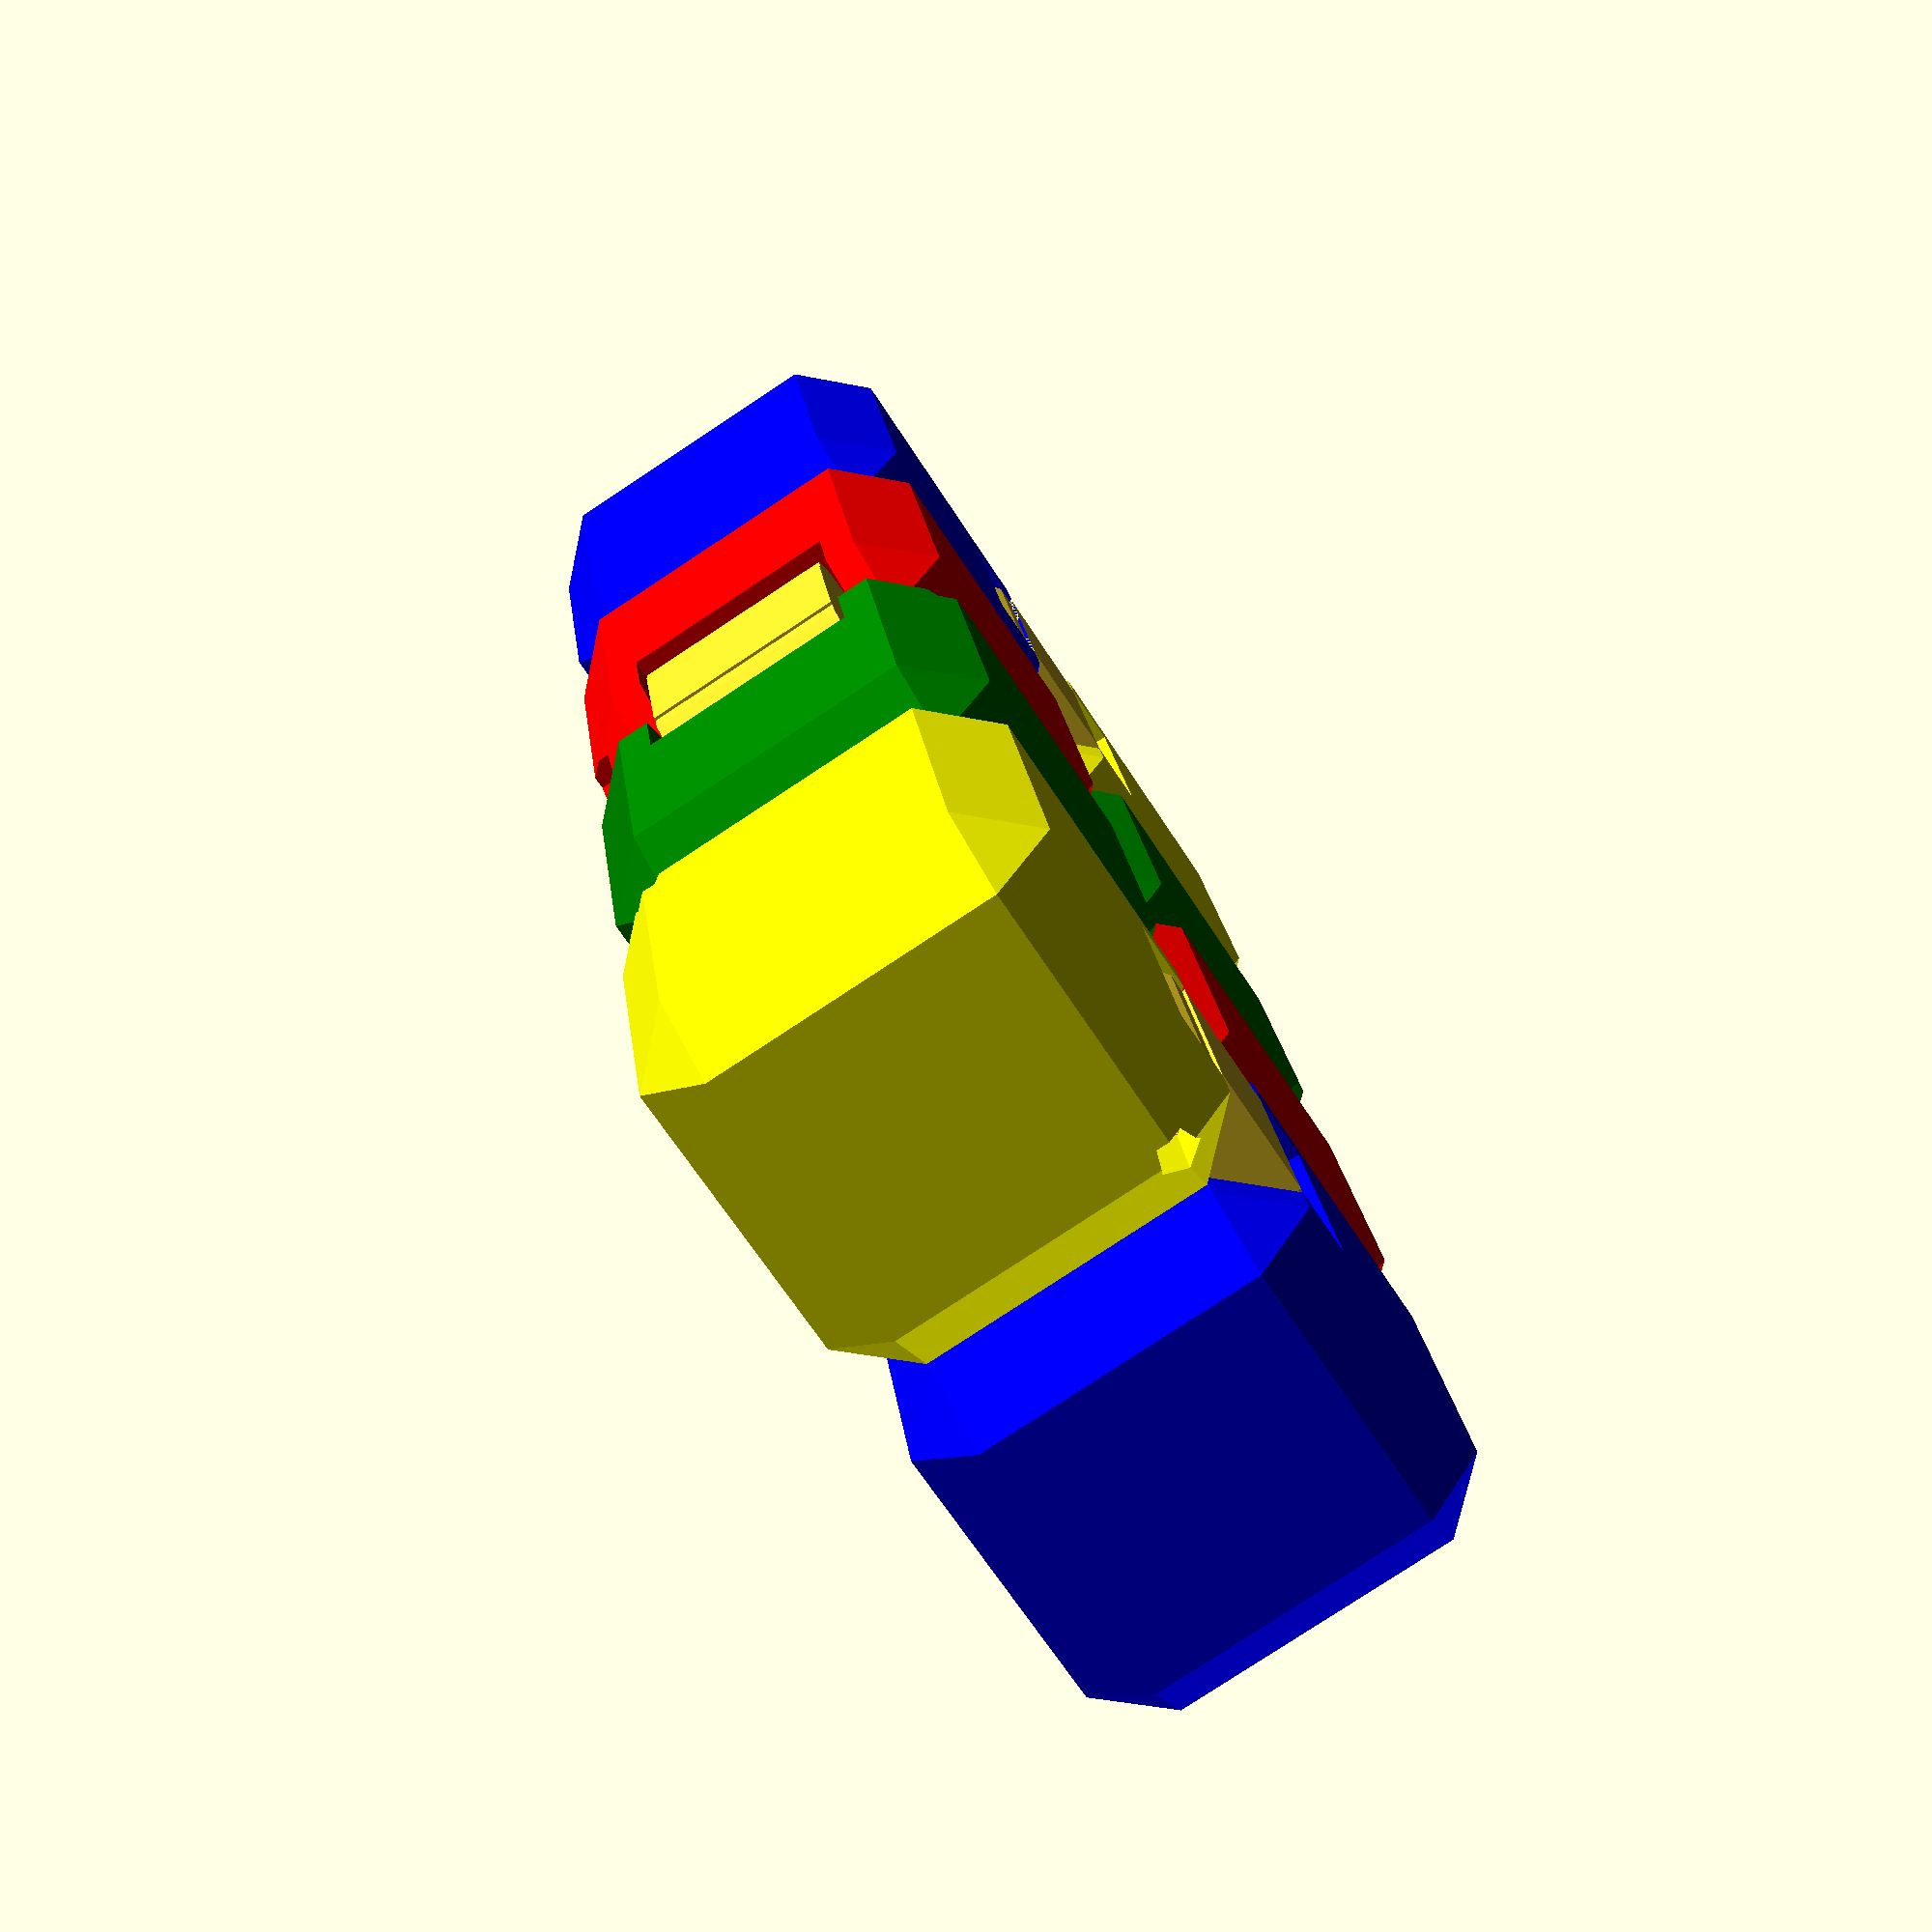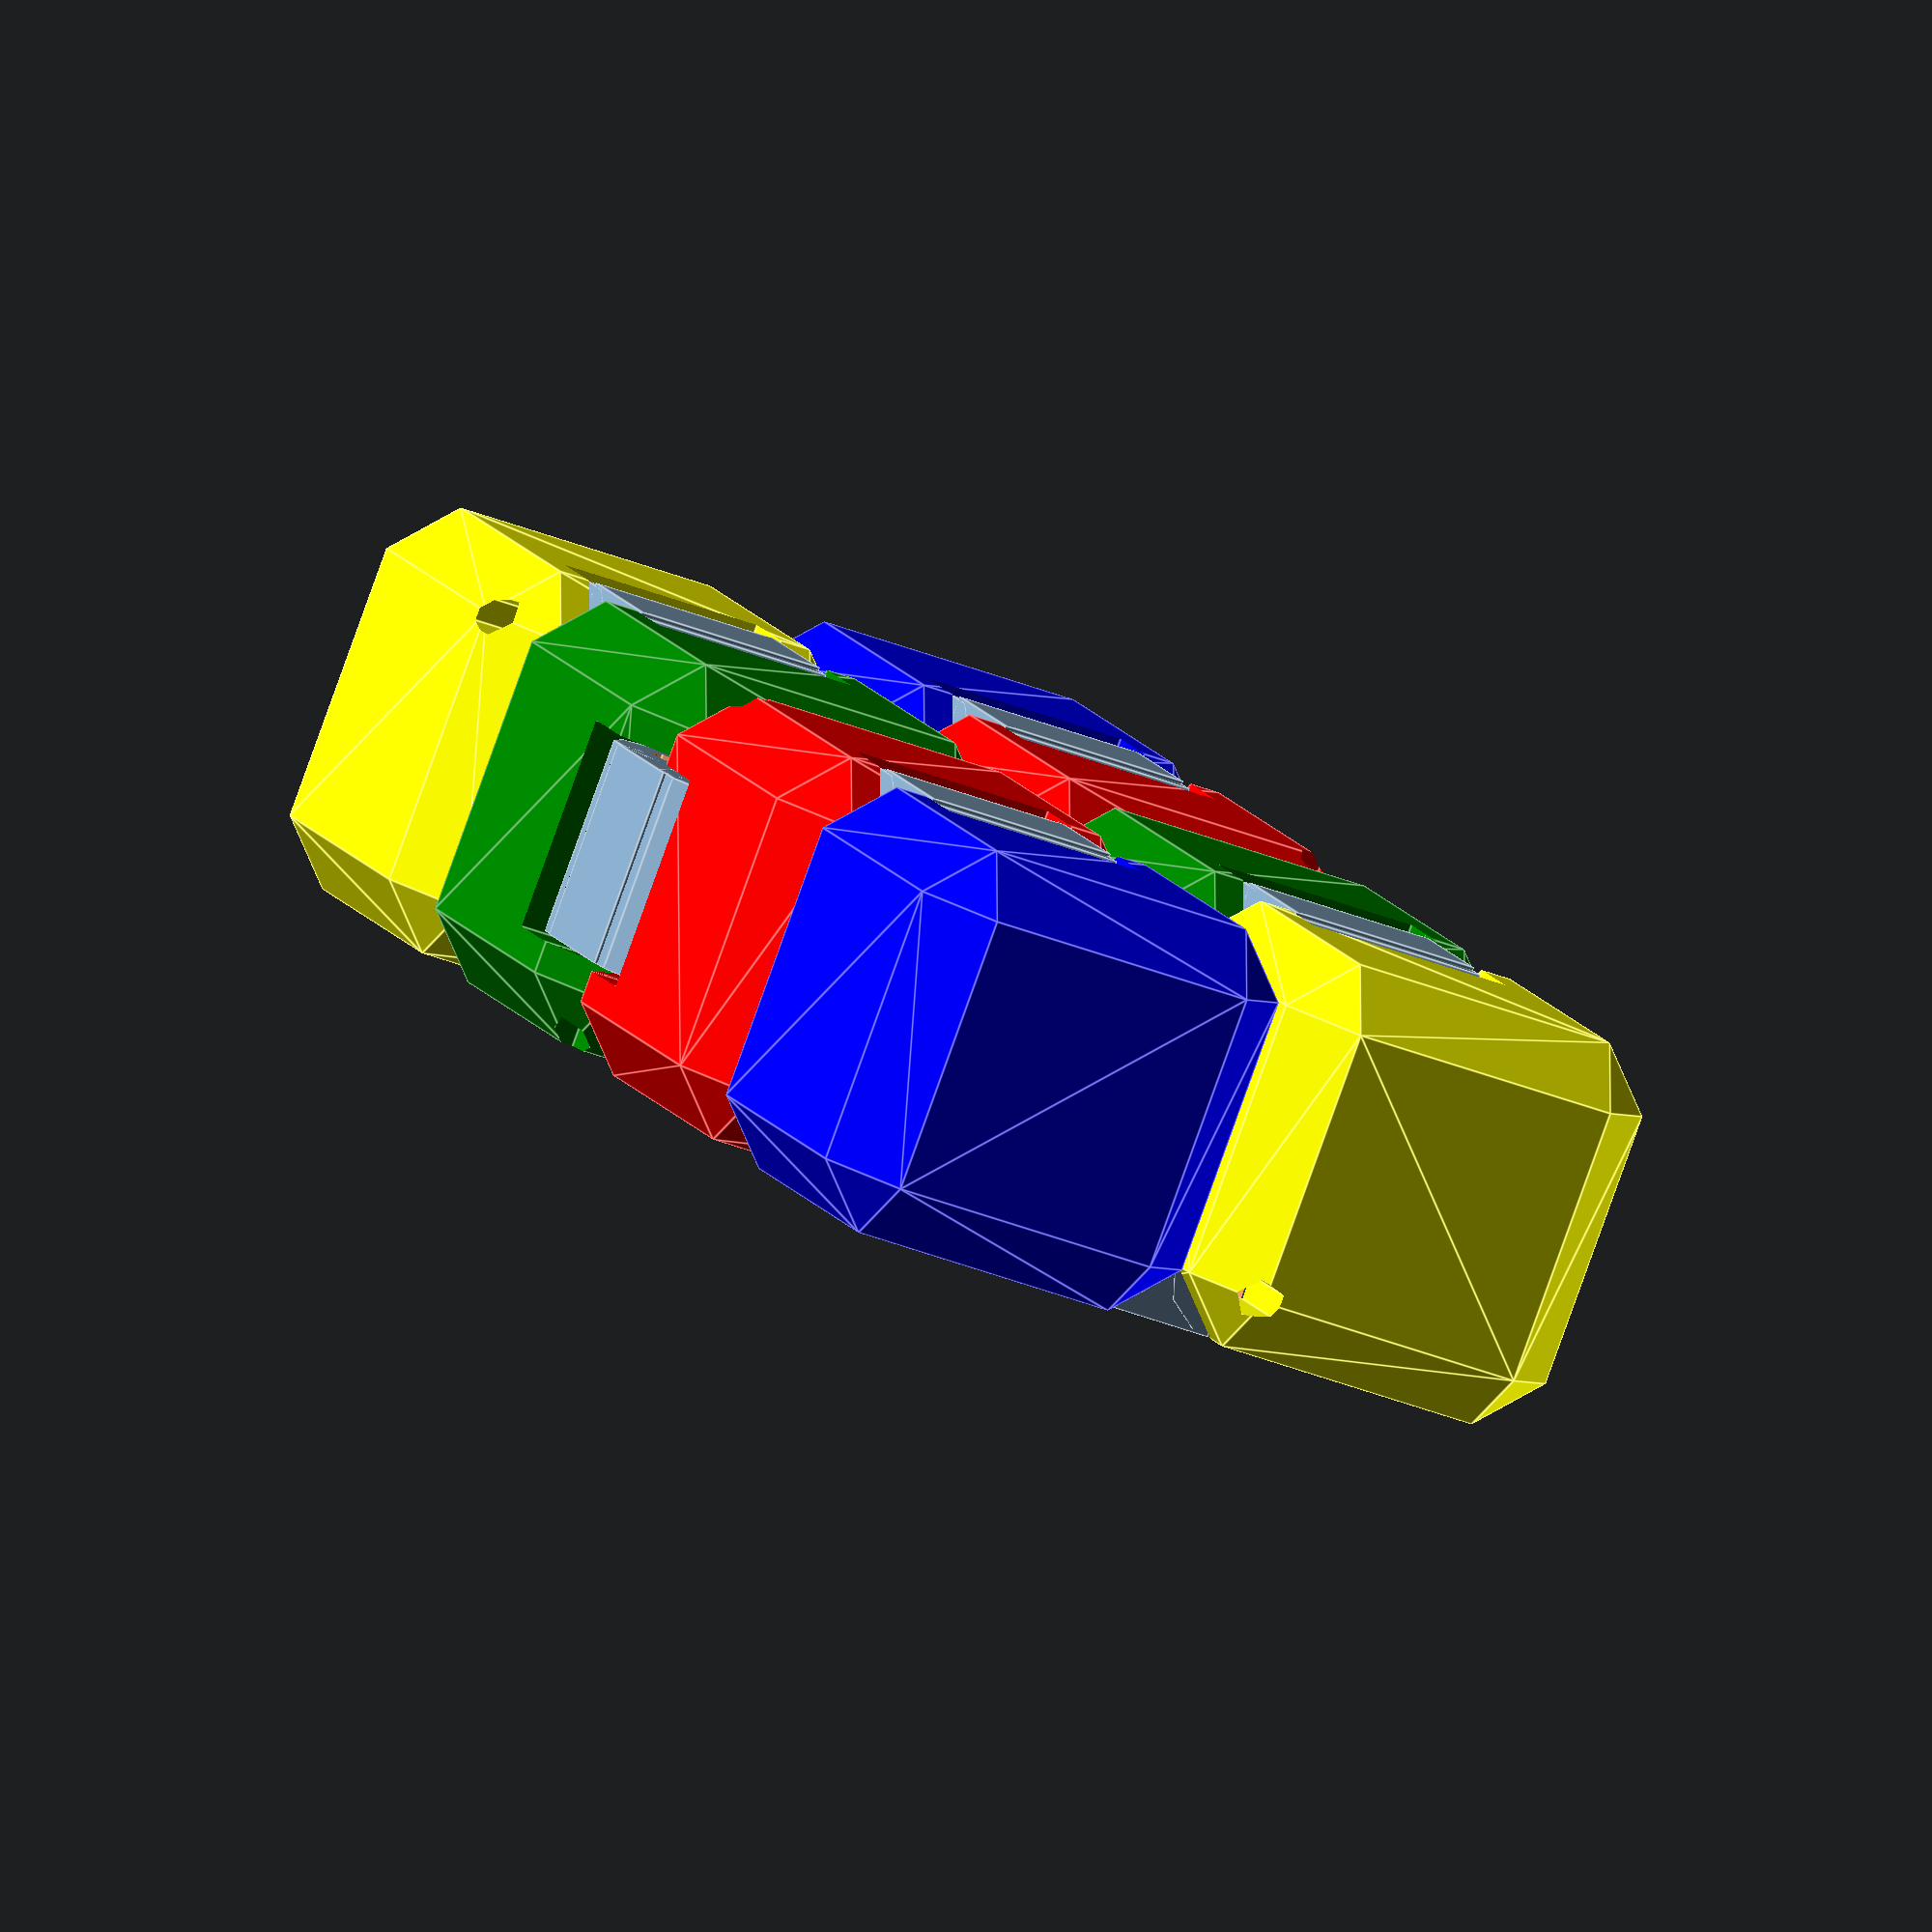
<openscad>
/*
Author: Carlos Eduardo Foltran
Project: Infinity cube toy that requires assembly.
Start: 2023-09-28

*/

// Main cube side
CubeSide = 20;
// Filament diameter (use a piece of filament as hinge axis)
FilDia = 1.75;
// Diameter of the hole in the hinges (increase for a looser fit)
HingeHole = 2;
// Wall thickness
WallThickness = 2;
// Gap between cubes
Gap = 0.4;
// Extra space on the holes
HoleGap = 0.4;

// Part to render
PartToRender = "Assembly"; //["Assembly", "Hinge", "Cube 1", "Cube 2", "Cube 3", "Cube 4"]

$fa = ($preview) ? $fa : 2;
$fs = ($preview) ? $fs : .2;

module MainCube(side = CubeSide, wall = WallThickness, hole = HingeHole, filDia = FilDia, gap = Gap, holeGap = HoleGap,
                type = 1)
{
    module mainCube()
    {
        face = side - 2 * fillet;
        hull()
        {
            for (i = [[side, face, face], [face, side, face], [face, face, side]])
                cube(i, center = true);
        }
    }

    module hingeCutOff()
    {
        cutOffHeigth = side - 2 * (fillet + wall) + 2 * gap;
        echo(cutOffHeigth);
        cutOffDiameter = hole + 2 * (wall + gap);
        translate(v = [ (side - cutOffDiameter) / 2 + gap, 0, cutOffDiameter / 2 - gap - side / 2 ])
            rotate([ -90, 0, 0 ]) translate(v = [ 0, 0, -cutOffHeigth / 2 ])
        {
            // Cuttoff for the fillament inserted as hinge axis
            translate(v = [ 0, 0, -(side - cutOffHeigth - 1) / 2 + fillet ])
            {
                cylinder(h = side + 1, d = filDia + holeGap);
                // Putting a conical part on the end to hold the fillament by friction
                translate(v = [ 0, 0, -fillet / 6 ])
                    cylinder(h = fillet / 6, d1 = (filDia + holeGap) * .9, d2 = filDia + holeGap);
            }
            // Round part
            cylinder(h = cutOffHeigth, d = cutOffDiameter);
            // Square part
            for (i = [-1:1])
            {
                rotate([ 0, 0, i * 90 ]) cube(size = [ cutOffDiameter / 2, cutOffDiameter / 2, cutOffHeigth ]);
            }
        }
    }

    // Defining the appropriated fillet for the geometry
    fillet = wall + hole / 2;
    // mainCube();
    color(c = (type == 1) ? "blue" : (type == 2) ? "red" : (type == 3) ? "green" : "yellow") difference()
    {
        mainCube();
        hingeCutOff();
        if (type == 1)
        {
            rotate([ 180, 0, 90 ]) hingeCutOff();
        }
        else if (type == 2)
        {
            rotate([ 0, 90, 0 ]) rotate([ 0, 0, 90 ]) hingeCutOff();
        }
        else if (type == 3)
        {
            rotate([ -90, 0, 0 ]) rotate([ 0, 0, 180 ]) hingeCutOff();
        }
        else
        {
            rotate([ 180, 0, 270 ]) hingeCutOff();
        }
    }
}

module Hinge(side = CubeSide, wall = WallThickness, hole = HingeHole, gap = Gap, holeGap = HoleGap)
{
    fillet = wall + hole / 2;
    hingeHeigth = side - 2 * (fillet + wall);
    difference()
    {
        union()
        {
            cube([ 2 * fillet + gap, 2 * fillet, hingeHeigth ], center = true);
            for (i = [ -1, 1 ])
                translate([ i * (2 * fillet + gap) / 2, 0, 0 ])
                    cylinder(h = hingeHeigth, d = 2 * fillet, center = true);
        }
        for (i = [ -1, 1 ])
            translate([
                i * (2 * fillet + gap) / 2,
                0,
            ]) cylinder(h = hingeHeigth + 1, d = hole + holeGap, center = true);
    }
}

// Main part

if (PartToRender == "Assembly")
{

    types = [ 1, 2, 3, 4, 4, 3, 2, 1 ];
    rotations =
        [ [ 0, 0, 0 ], [ 3, 0, 0 ], [ 0, 0, 0 ], [ 2, 0, 1 ], [ 0, 2, 1 ], [ 0, 0, 2 ], [ 3, 0, 2 ], [ 0, 0, 2 ] ];

    for (i = [0:3])
        for (j = [0:1])
        {
            translate(v = [ i, j, 0 ] * (CubeSide + Gap)) rotate(rotations[i + 4 * j] * 90) union()
            {
                MainCube(type = types[i + 4 * j]);
                translate(v = [ (CubeSide + Gap) / 2, 0, -(CubeSide - HingeHole) / 2 + WallThickness ])
                    rotate([ 90, 0, 0 ]) Hinge();
            }
        }
}
else if (PartToRender == "Hinge")
{
    Hinge();
}
else if (PartToRender == "Cube 1")
{
    rotate([ 0, -45, 0 ]) MainCube(type = 1);
}
else if (PartToRender == "Cube 2")
{
    rotate([ 135, 0, 0 ]) MainCube(type = 2);
}
else if (PartToRender == "Cube 3")
{
    rotate([ 0, 135, 0 ]) MainCube(type = 3);
}
else if (PartToRender == "Cube 4")
{
    rotate([ 225, 0, 0 ]) MainCube(type = 4);
}
</openscad>
<views>
elev=79.6 azim=258.0 roll=303.4 proj=p view=wireframe
elev=263.9 azim=111.8 roll=19.8 proj=o view=edges
</views>
